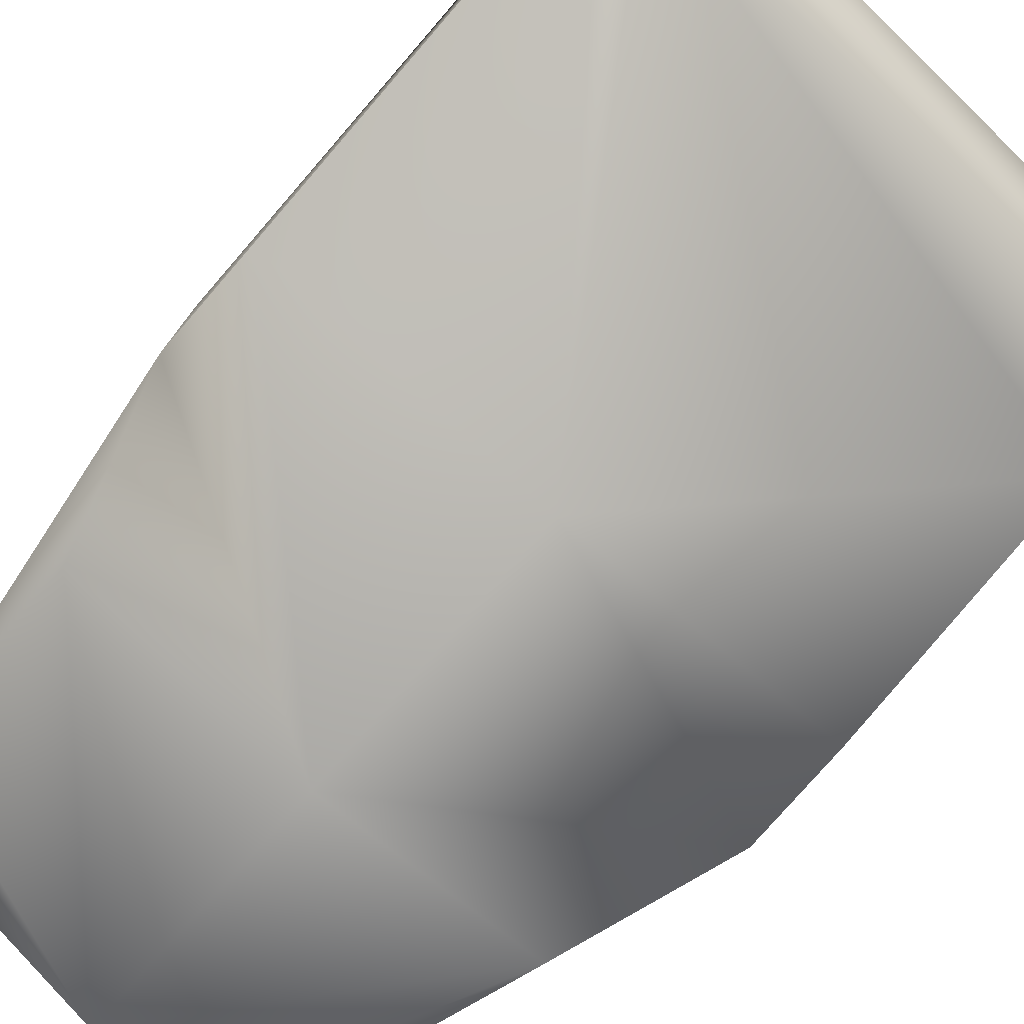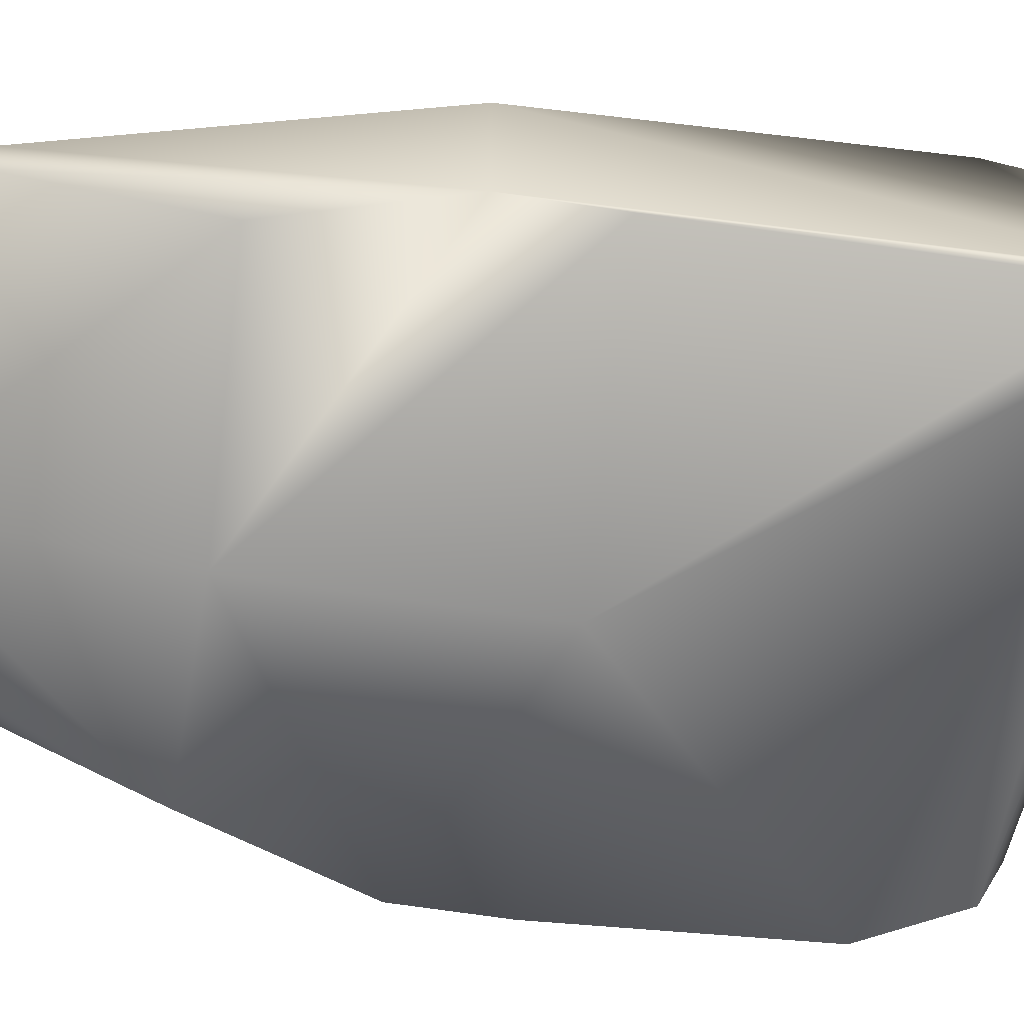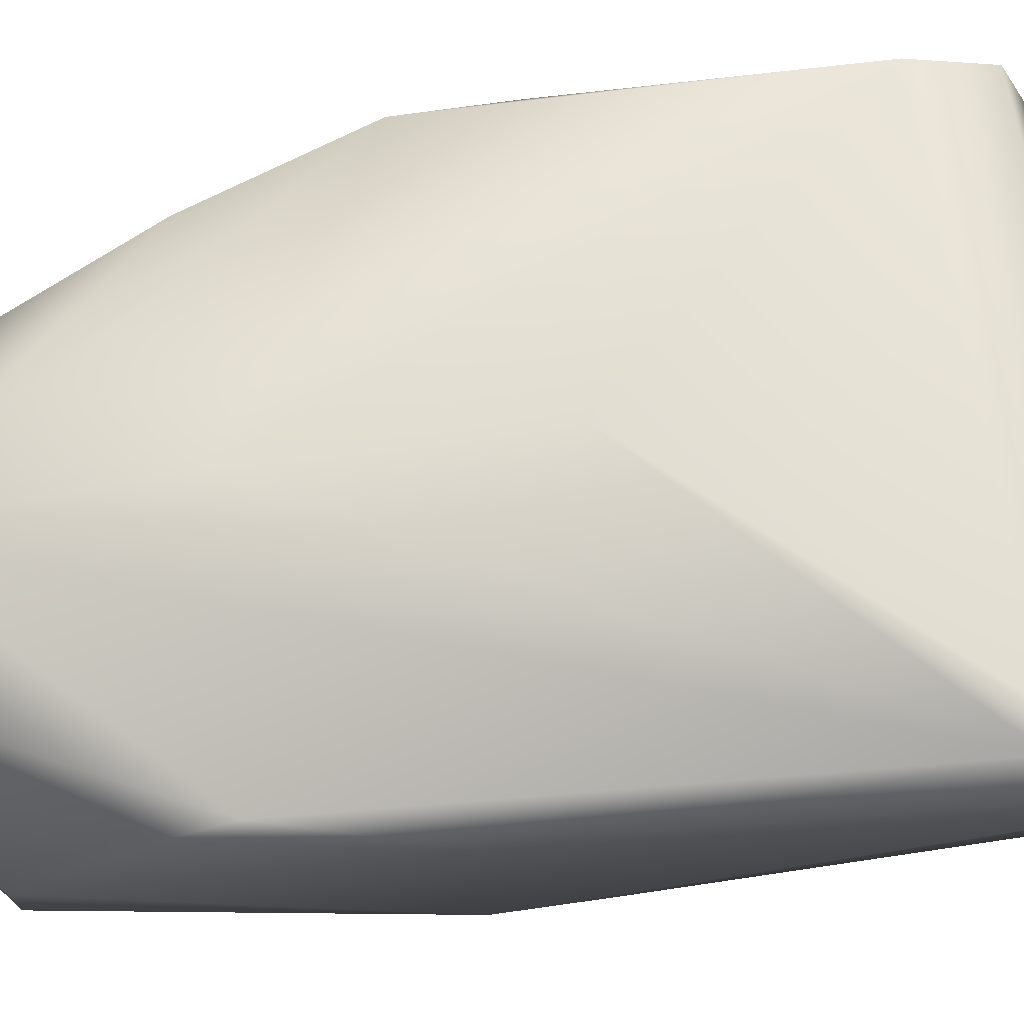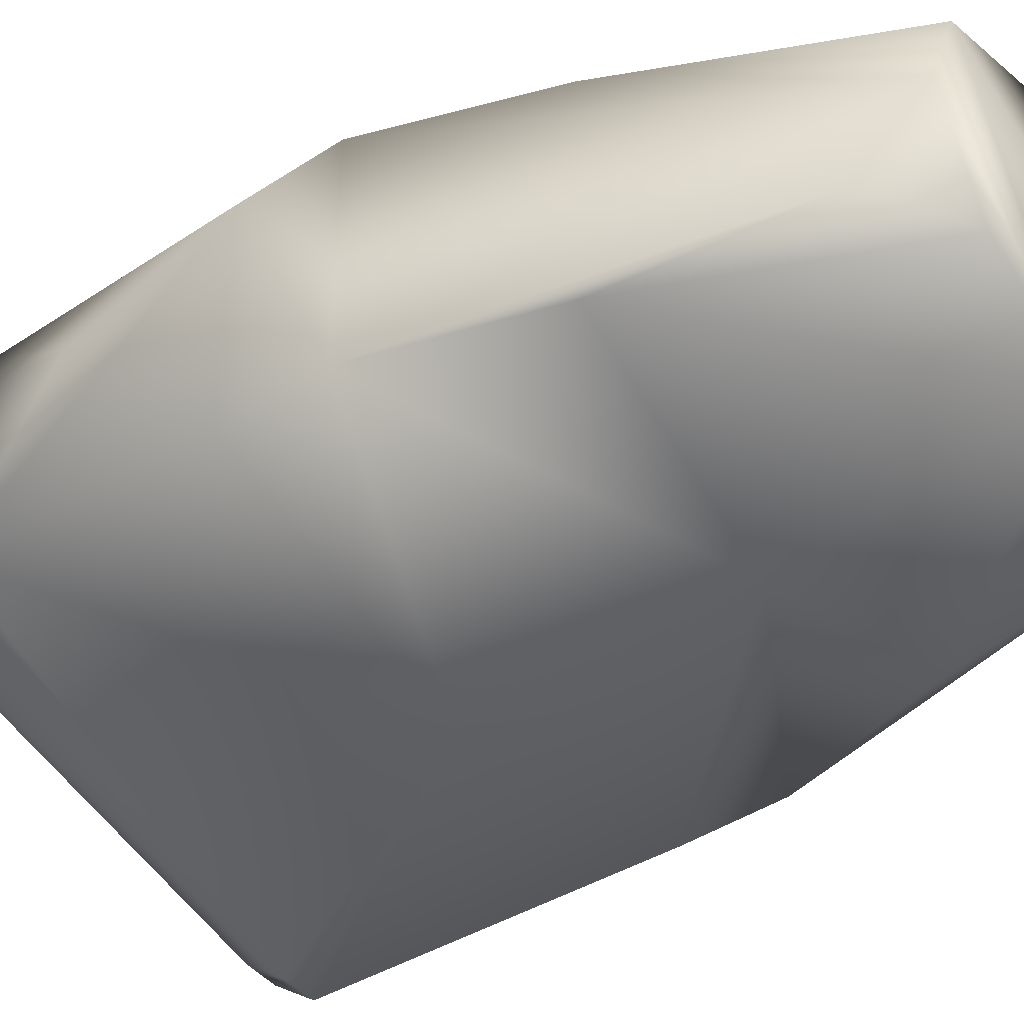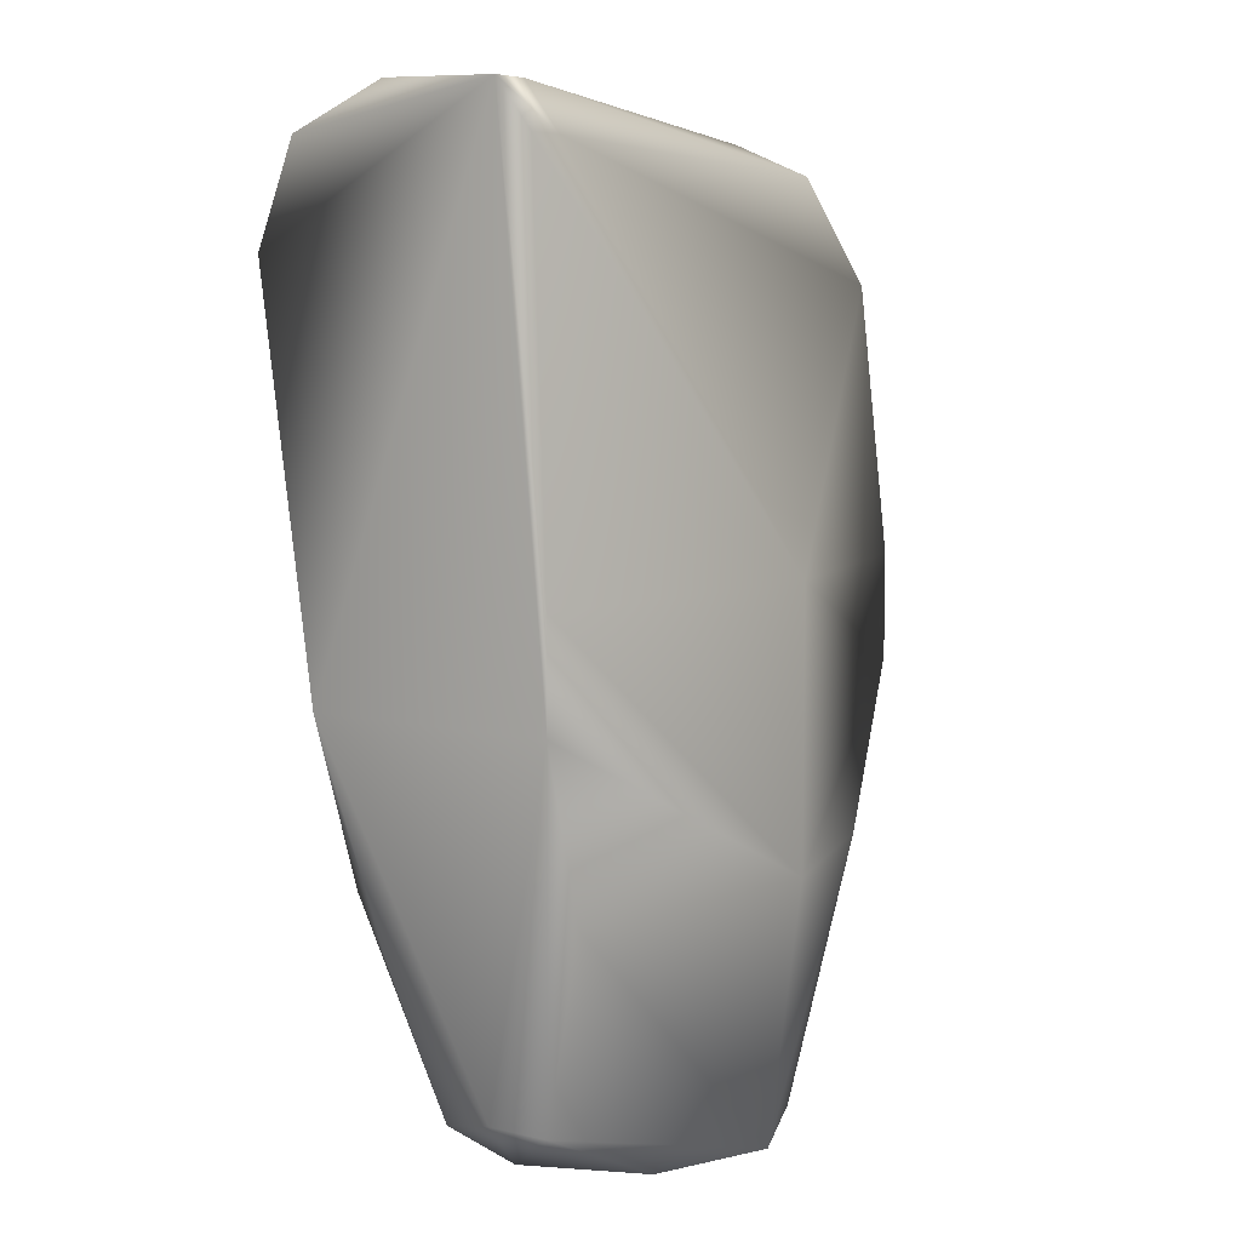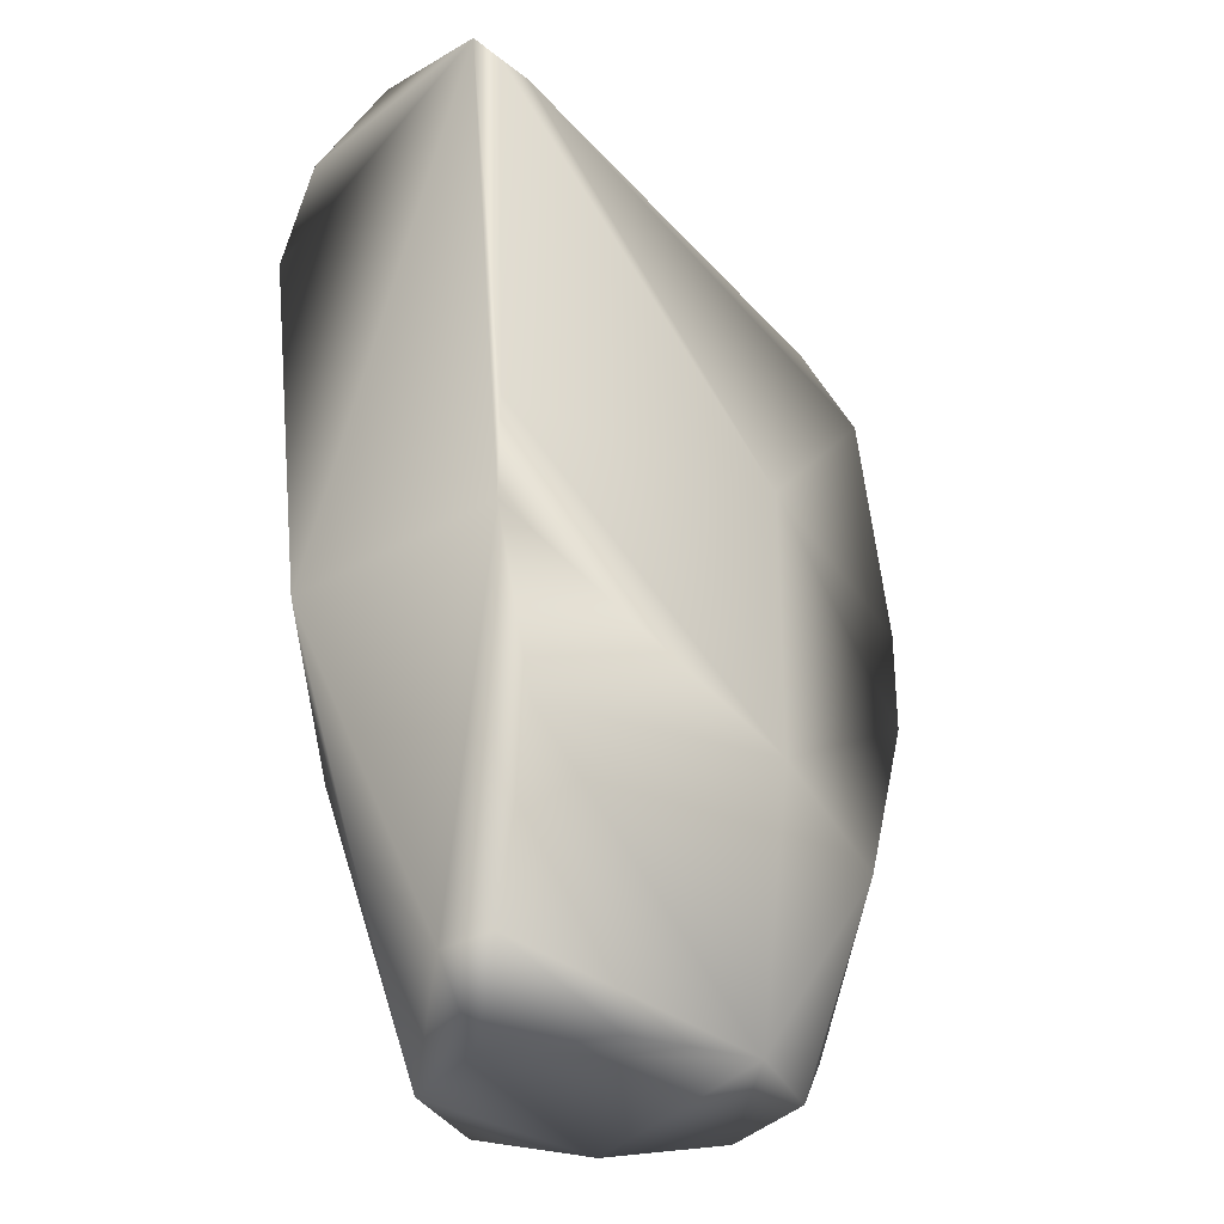
<metadata>
{"format":"obj","ext":"obj","renderer":"f3d","projection":"perspective","resolution":1024,"background":"white","views":[{"elev":-78.1,"azim":139.0,"up":"+Z"},{"elev":-68.0,"azim":81.4,"up":"+Z"},{"elev":71.9,"azim":81.9,"up":"+Z"},{"elev":-45.1,"azim":-53.3,"up":"+Z"},{"elev":7.2,"azim":124.5,"up":"+Y"},{"elev":-29.3,"azim":131.1,"up":"+Y"}]}
</metadata>
<code>
v 0.05576 -0.1298 0.01889
v -0.05362 -0.1298 0.01889
v 0.000664 -0.1274 0.03726
v -0.0615 0.02853 0.000373
v 0.02786 -0.1876 -0.03637
v 0.05576 -0.1298 -0.03744
v 0.05576 -0.1737 -0.01499
v 0.05576 -0.1736 -0.02965
v 0.05576 -0.1444 0.01102
v -0.04169 -0.1736 -0.02965
v -0.02663 -0.1876 -0.03637
v -0.05362 -0.1298 -0.03744
v 0.000664 -0.06511 0.03726
v -0.0615 0.001366 0.02753
v -0.0615 0.02059 -0.01886
v -0.0615 0.02059 0.0196
v -0.02663 -0.1877 0.01817
v 0.000664 -0.1877 -0.04759
v -0.03785 -0.1877 -0.009134
v 0.02786 -0.1877 0.01817
v 0.000664 -0.1877 0.02946
v 0.03918 -0.1877 -0.009134
v 0.06688 0.03346 -0.02672
v 0.06688 -0.09055 -0.03808
v 0.06688 -0.09055 0.02053
v 0.06688 -0.06632 -0.03815
v 0.06688 0.02267 -0.03508
v 0.06688 0.001366 0.03325
v 0.06688 0.0246 0.0236
v 0.06688 0.03425 0.000373
v 0.05798 0.03425 0.000373
v 0.05798 0.03346 -0.02672
v -0.06646 -0.09005 -0.03787
v 0.000664 -0.1275 -0.05545
v 0.000664 -0.06504 -0.05545
v -0.06646 -0.06589 -0.03787
v -0.06646 -0.06582 0.02053
v -0.06646 -0.08998 0.02053
v -0.06646 -0.004353 -0.03079
v -0.06646 -0.02637 0.008664
v 0.05798 0.02267 -0.03508
v 0.05798 0.0246 0.0236
v 0.05798 0.001366 0.03325
f 36 35 39
f 28 21 3
f 1 20 21
f 1 28 25
f 28 1 21
f 1 25 9
f 1 9 20
f 2 17 19
f 17 2 21
f 38 2 19
f 38 14 3
f 38 3 21
f 21 2 38
f 4 16 39
f 26 27 35
f 34 24 26
f 34 26 35
f 34 12 18
f 19 18 11
f 11 18 12
f 14 13 3
f 13 28 3
f 40 16 14
f 39 16 40
f 4 32 31
f 31 16 4
f 15 4 39
f 15 32 4
f 5 18 22
f 5 22 8
f 5 8 18
f 6 8 24
f 18 8 6
f 34 6 24
f 6 34 18
f 7 8 22
f 22 20 7
f 20 9 7
f 7 9 25
f 24 7 25
f 7 24 8
f 33 12 34
f 33 38 19
f 19 11 10
f 10 11 12
f 10 33 19
f 33 10 12
f 43 13 14
f 13 43 28
f 16 43 14
f 14 38 37
f 37 40 14
f 41 32 15
f 41 15 39
f 41 39 35
f 27 41 35
f 42 43 16
f 31 42 16
f 17 18 19
f 21 20 17
f 17 20 22
f 18 17 22
f 23 24 25
f 27 26 23
f 23 25 28
f 28 29 23
f 23 26 24
f 23 29 30
f 31 23 30
f 23 31 32
f 33 34 35
f 33 35 36
f 38 33 37
f 37 36 39
f 39 40 37
f 37 33 36
f 23 41 27
f 41 23 32
f 42 29 28
f 43 42 28
f 42 30 29
f 42 31 30

</code>
